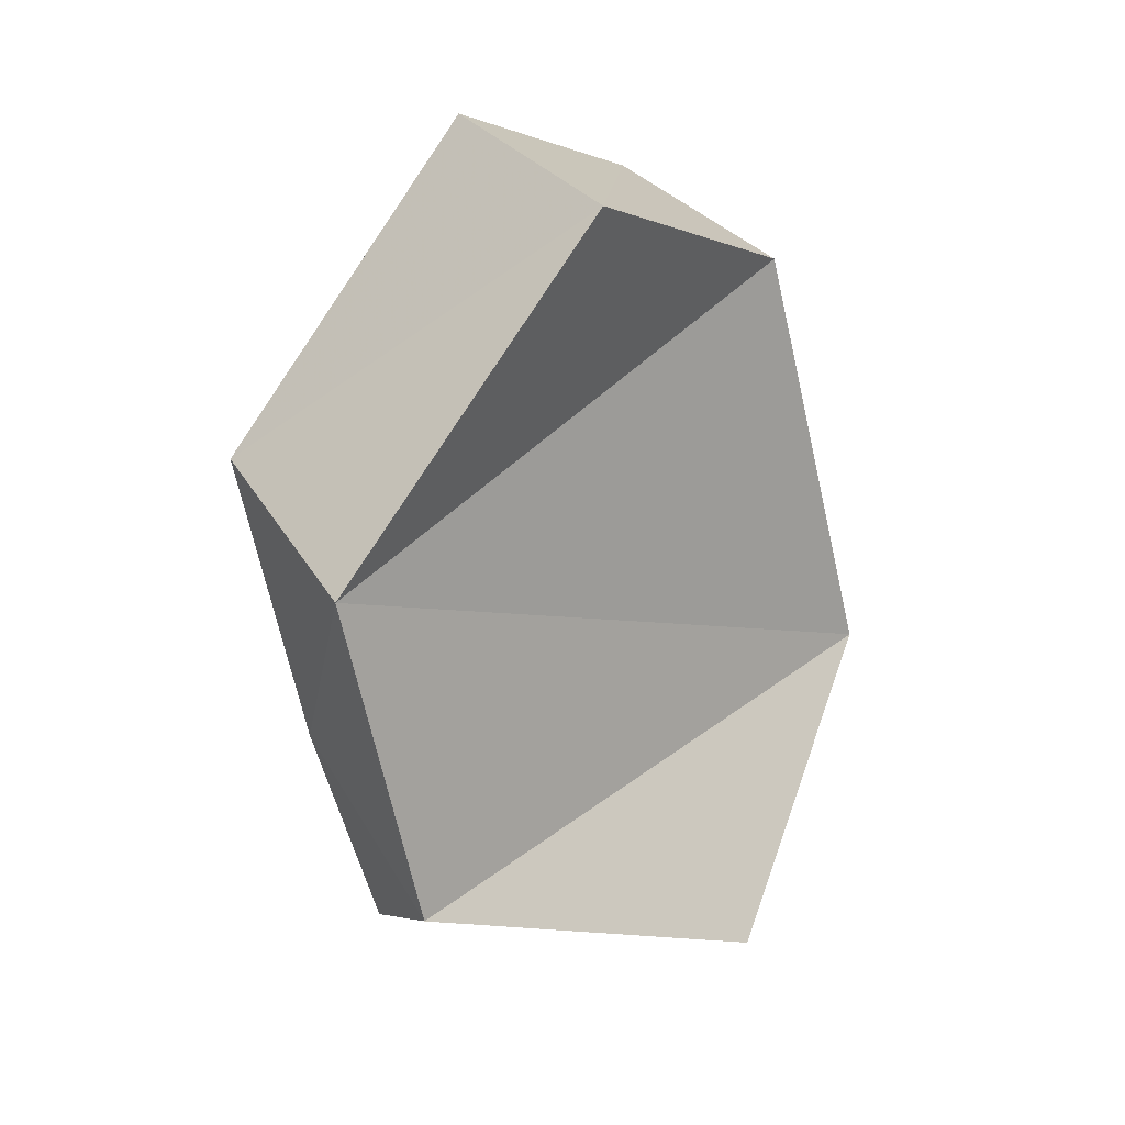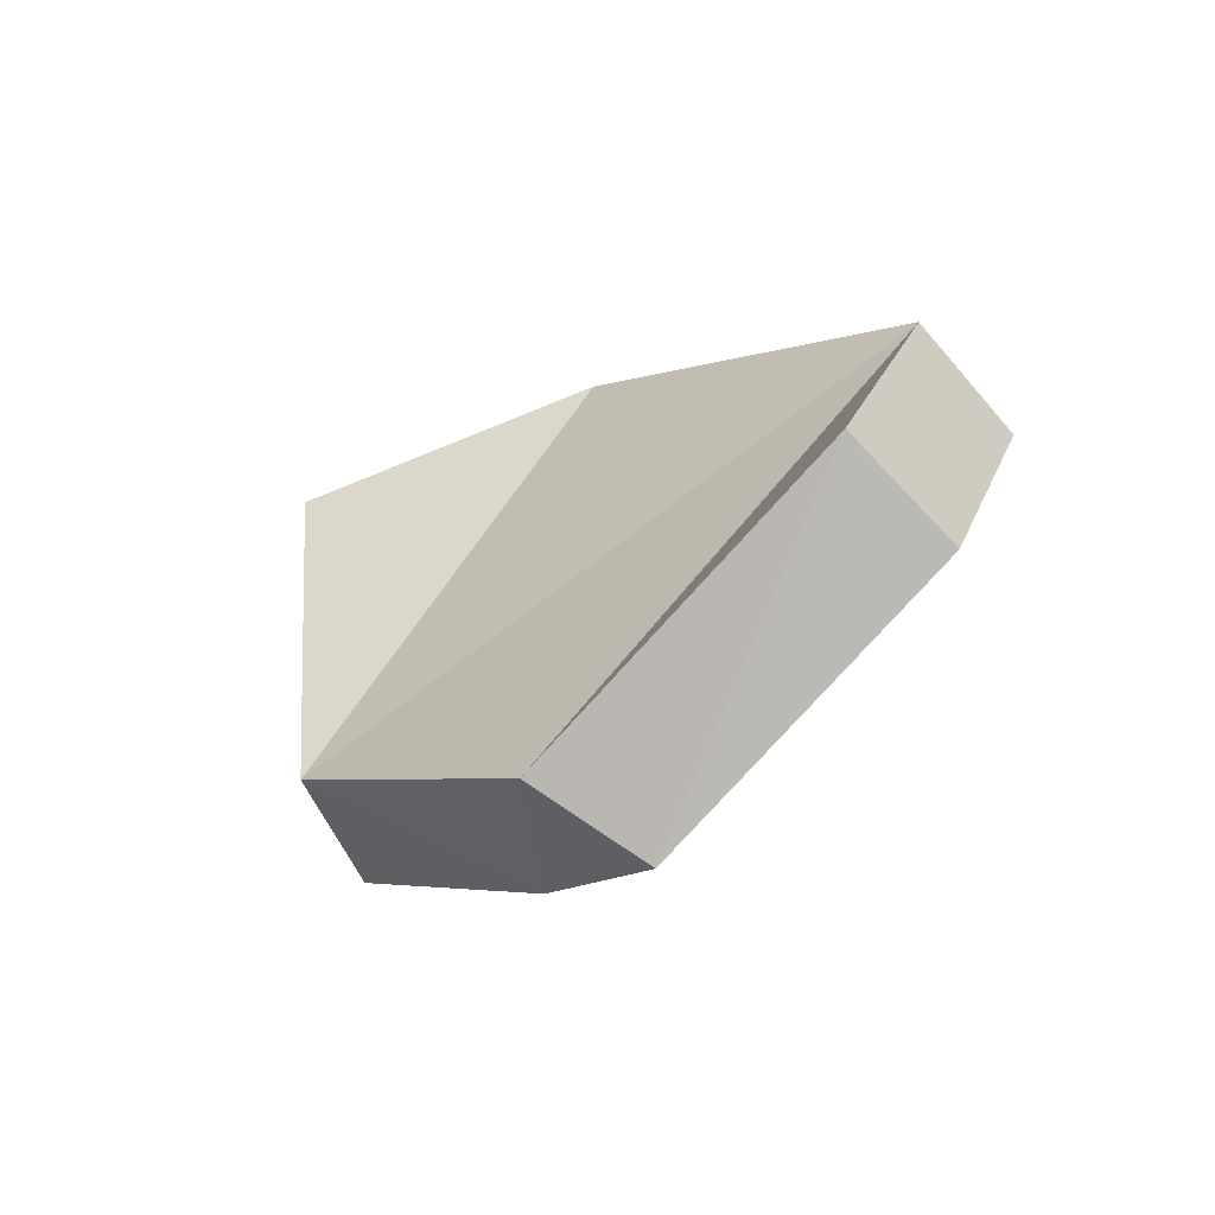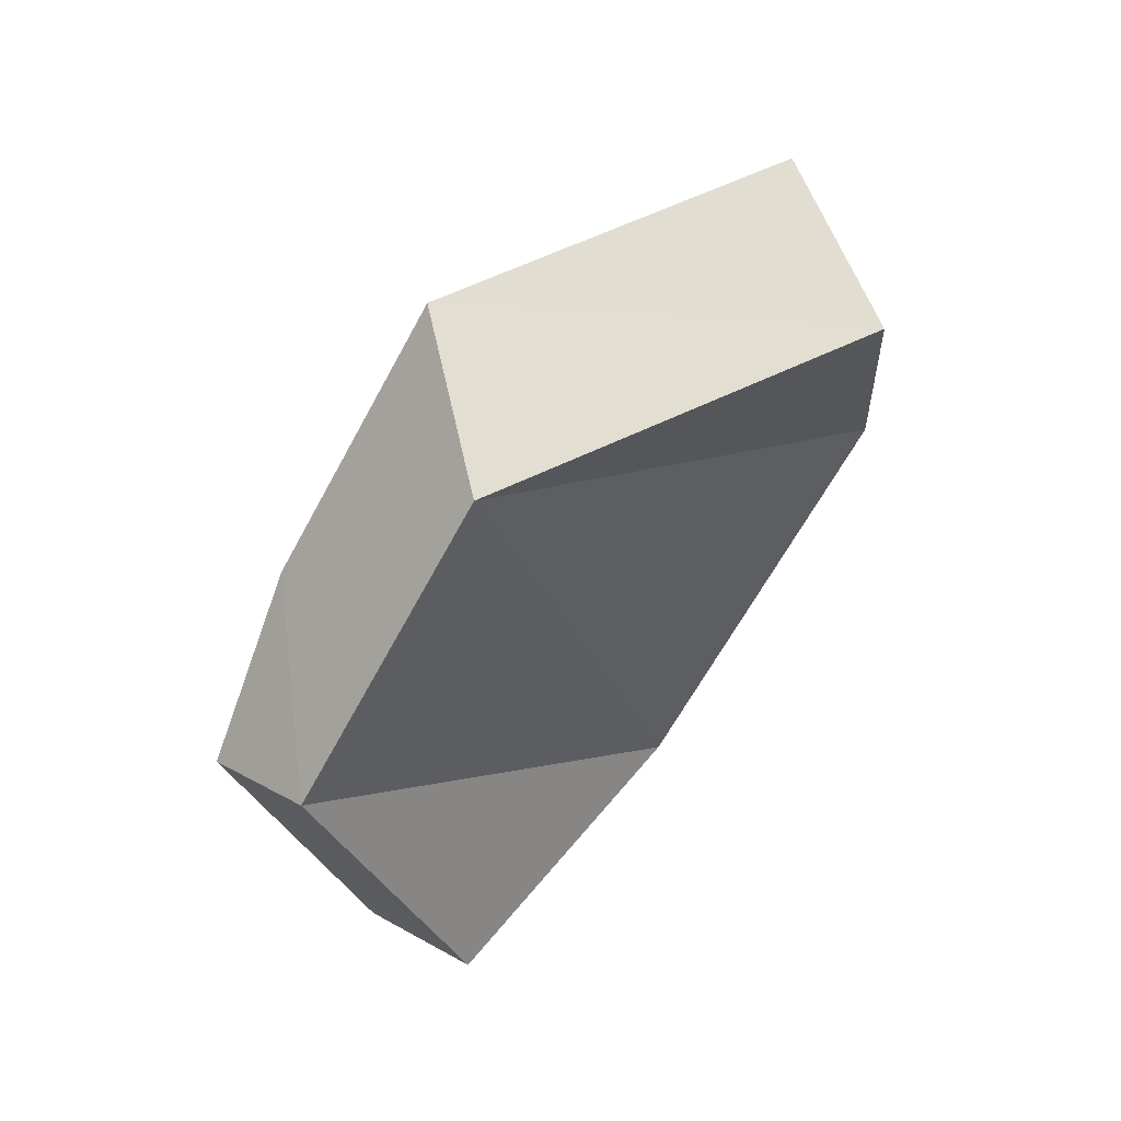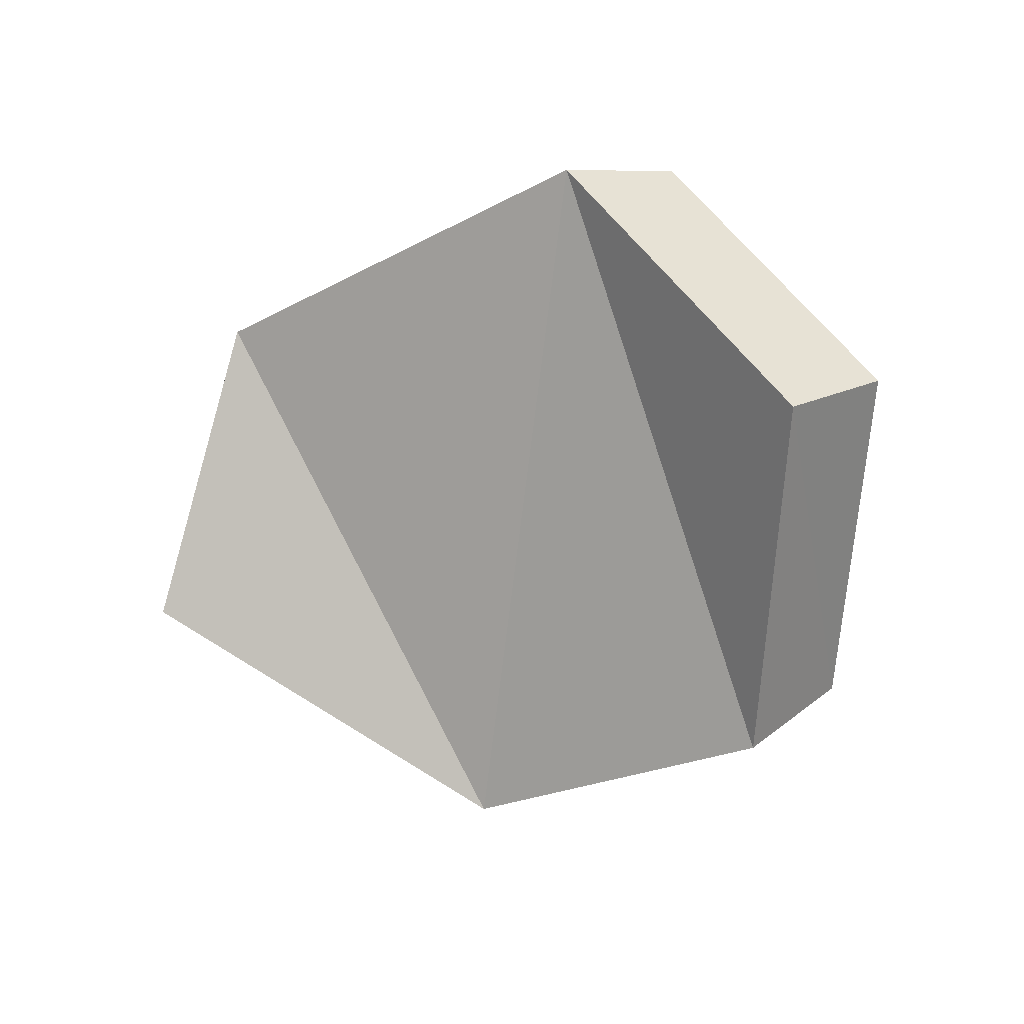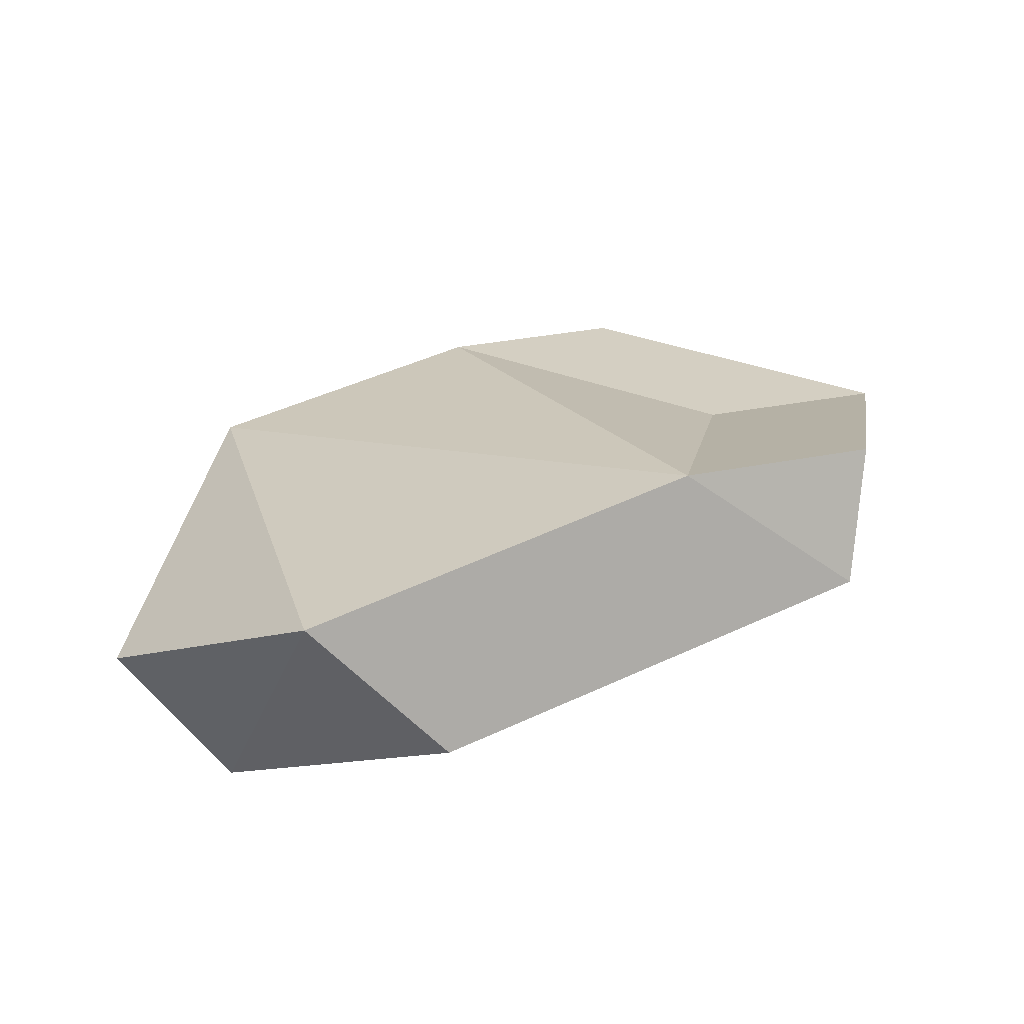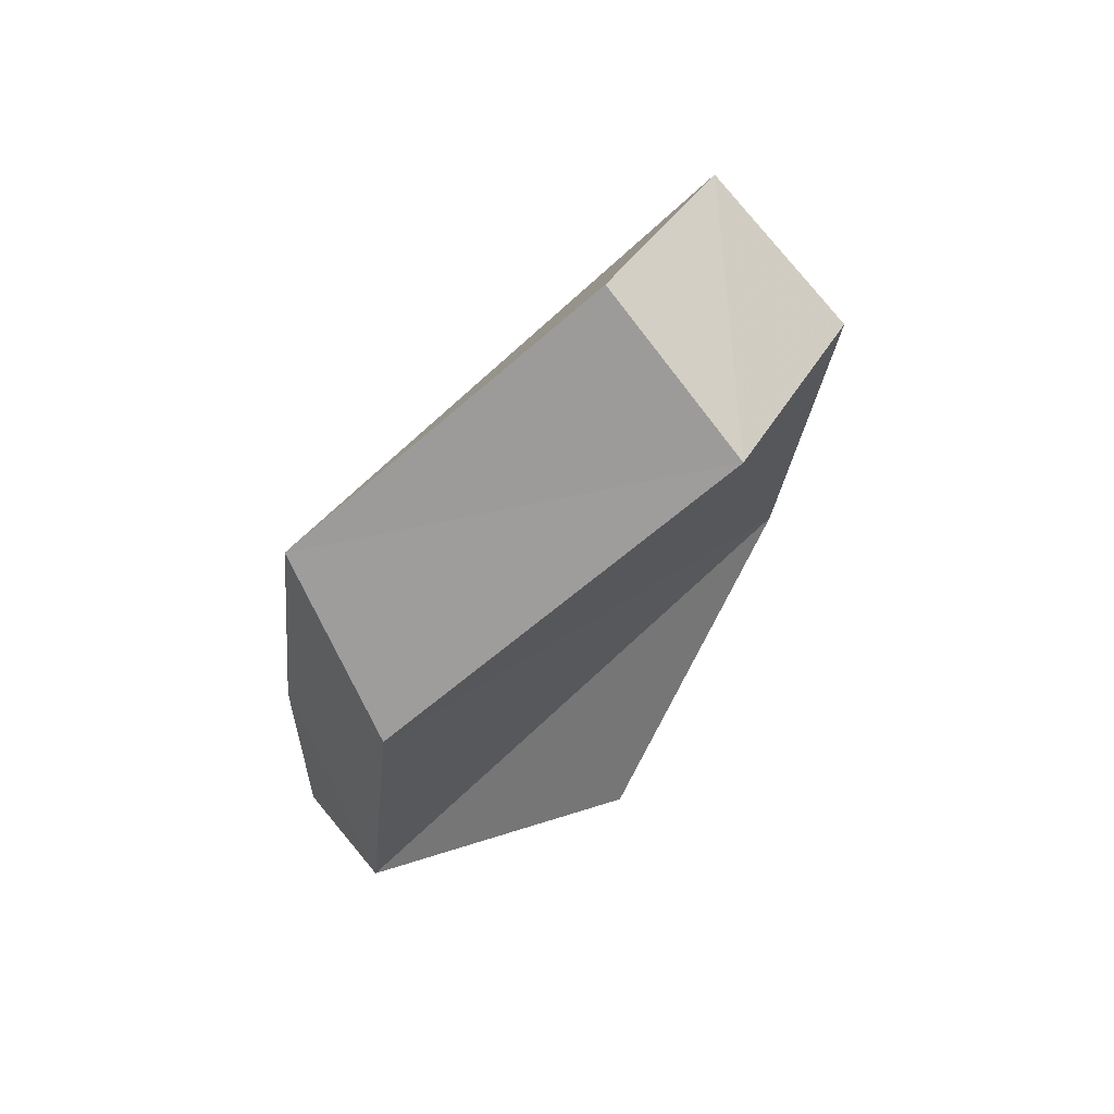
<metadata>
{"format":"obj","ext":"obj","renderer":"f3d","projection":"perspective","resolution":1024,"background":"white","views":[{"elev":-55.4,"azim":-75.1,"up":"+Y"},{"elev":-7.5,"azim":42.1,"up":"+Z"},{"elev":-55.7,"azim":-116.4,"up":"+Y"},{"elev":-43.7,"azim":37.2,"up":"+Y"},{"elev":68.7,"azim":-23.5,"up":"+Y"},{"elev":-17.9,"azim":-92.6,"up":"+Y"}]}
</metadata>
<code>
g object_1
v 1.423 -0.3779 0.2475
v 1.445 -0.4262 0.221
v 1.453 -0.4129 0.2062
v 1.433 -0.3684 0.2305
v 1.433 -0.3684 0.2305
v 1.453 -0.4129 0.2062
v 1.422 -0.4026 0.2025
v 1.402 -0.3591 0.2263
v 1.423 -0.3779 0.2475
v 1.433 -0.3684 0.2305
v 1.402 -0.3591 0.2263
v 1.445 -0.4262 0.221
v 1.408 -0.447 0.1772
v 1.418 -0.432 0.1658
v 1.453 -0.4129 0.2062
v 1.453 -0.4129 0.2062
v 1.418 -0.432 0.1658
v 1.388 -0.4213 0.163
v 1.422 -0.4026 0.2025
v 1.408 -0.447 0.1772
v 1.388 -0.4213 0.163
v 1.418 -0.432 0.1658
v 1.423 -0.3779 0.2475
v 1.402 -0.3591 0.2263
v 1.337 -0.3526 0.2283
v 1.351 -0.3707 0.2497
v 1.351 -0.3707 0.2497
v 1.337 -0.3526 0.2283
v 1.308 -0.3845 0.2096
v 1.318 -0.4061 0.229
v 1.318 -0.4061 0.229
v 1.308 -0.3845 0.2096
v 1.341 -0.4125 0.1653
v 1.354 -0.4372 0.1797
v 1.354 -0.4372 0.1797
v 1.341 -0.4125 0.1653
v 1.388 -0.4213 0.163
v 1.408 -0.447 0.1772
v 1.318 -0.4061 0.229
v 1.354 -0.4372 0.1797
v 1.423 -0.3779 0.2475
v 1.351 -0.3707 0.2497
v 1.423 -0.3779 0.2475
v 1.354 -0.4372 0.1797
v 1.408 -0.447 0.1772
v 1.445 -0.4262 0.221
v 1.308 -0.3845 0.2096
v 1.337 -0.3526 0.2283
v 1.402 -0.3591 0.2263
v 1.341 -0.4125 0.1653
v 1.402 -0.3591 0.2263
v 1.422 -0.4026 0.2025
v 1.388 -0.4213 0.163
v 1.341 -0.4125 0.1653
f 1 2 4
f 5 6 7
f 9 10 11
f 12 13 14
f 16 17 19
f 20 21 22
f 23 24 26
f 27 28 30
f 31 32 33
f 35 36 37
f 39 40 42
f 43 44 45
f 47 48 50
f 51 52 53
f 2 3 4
f 5 7 8
f 12 14 15
f 17 18 19
f 24 25 26
f 28 29 30
f 31 33 34
f 35 37 38
f 40 41 42
f 43 45 46
f 48 49 50
f 51 53 54

</code>
